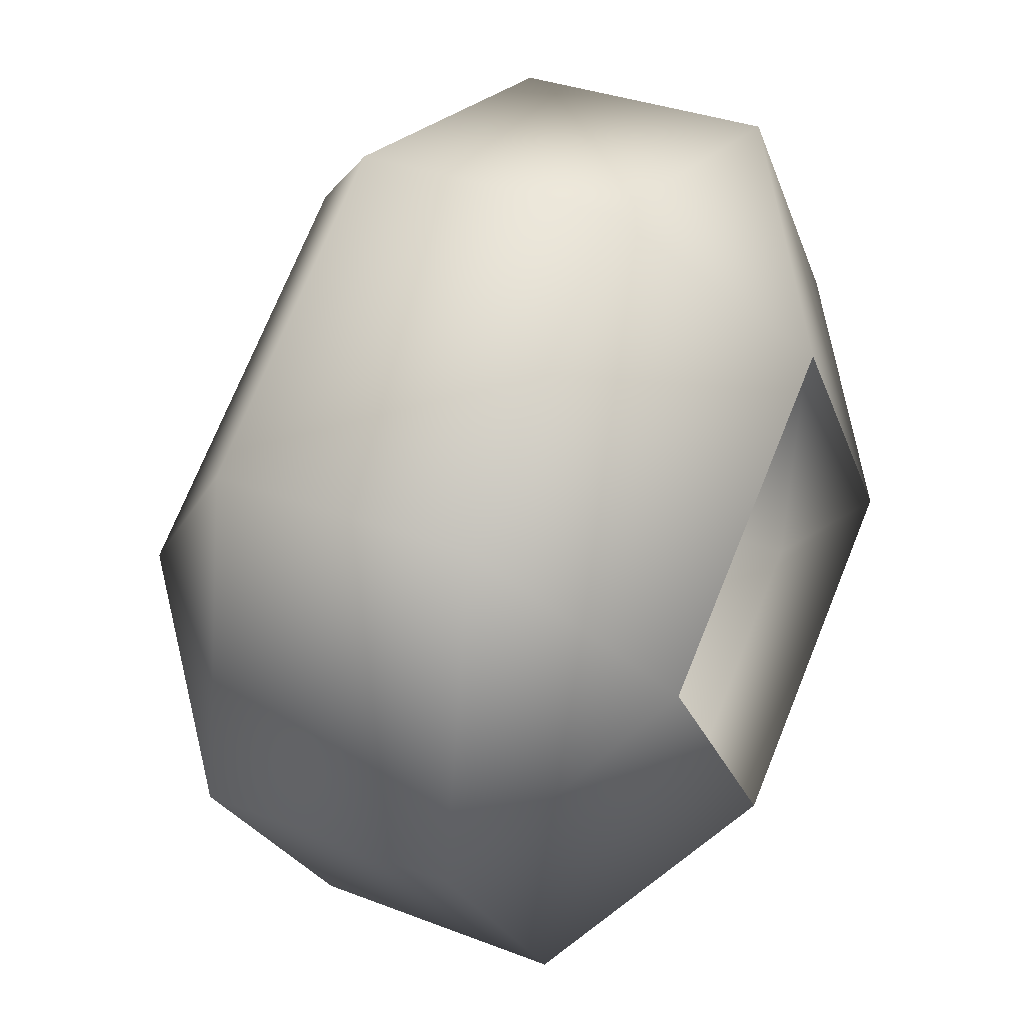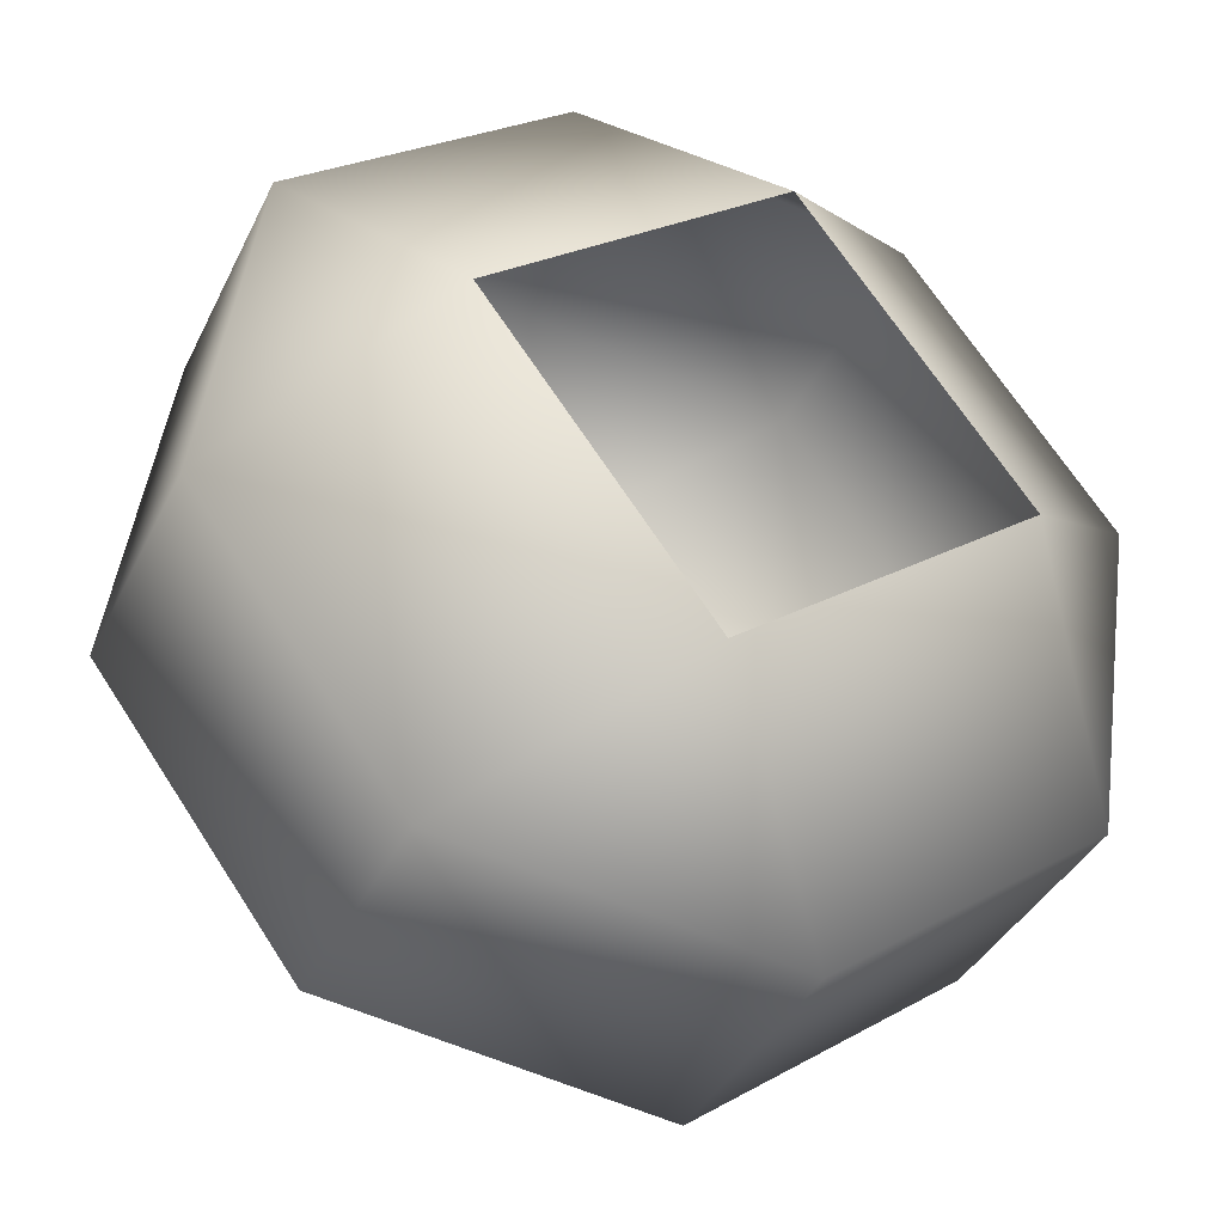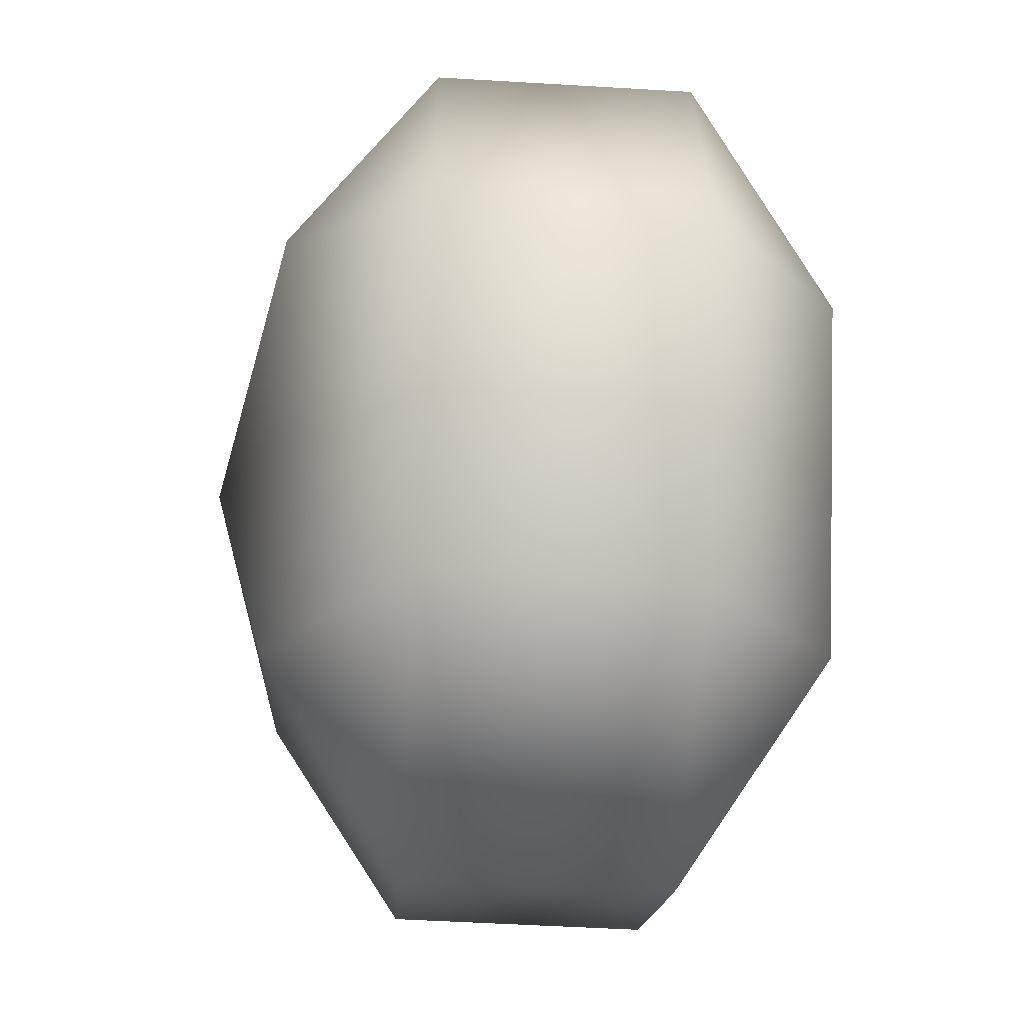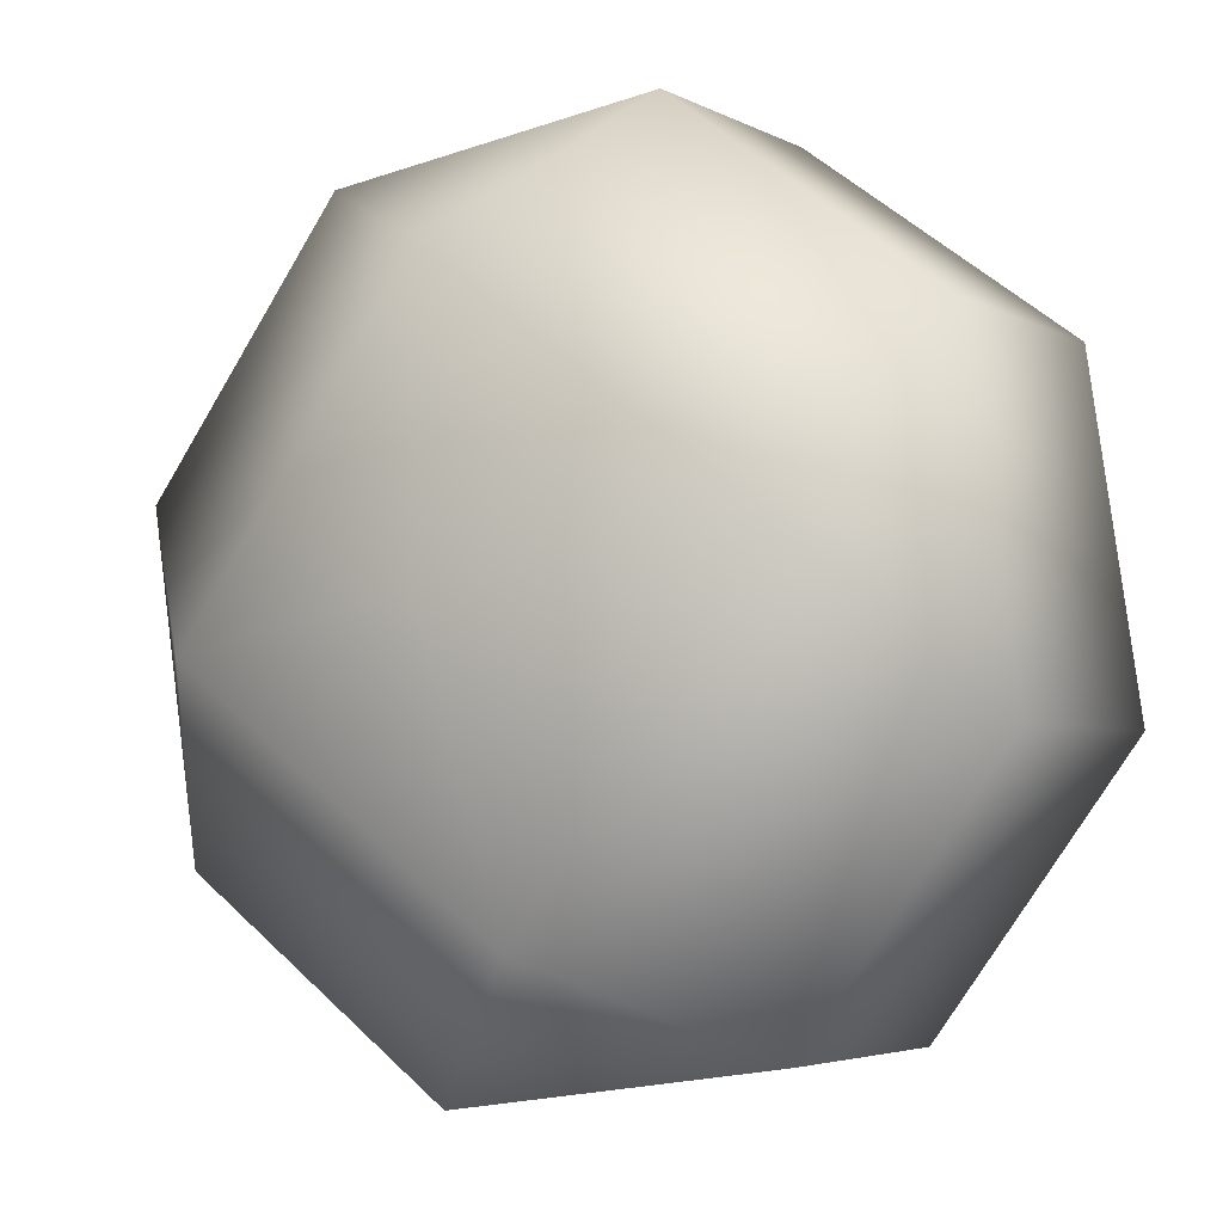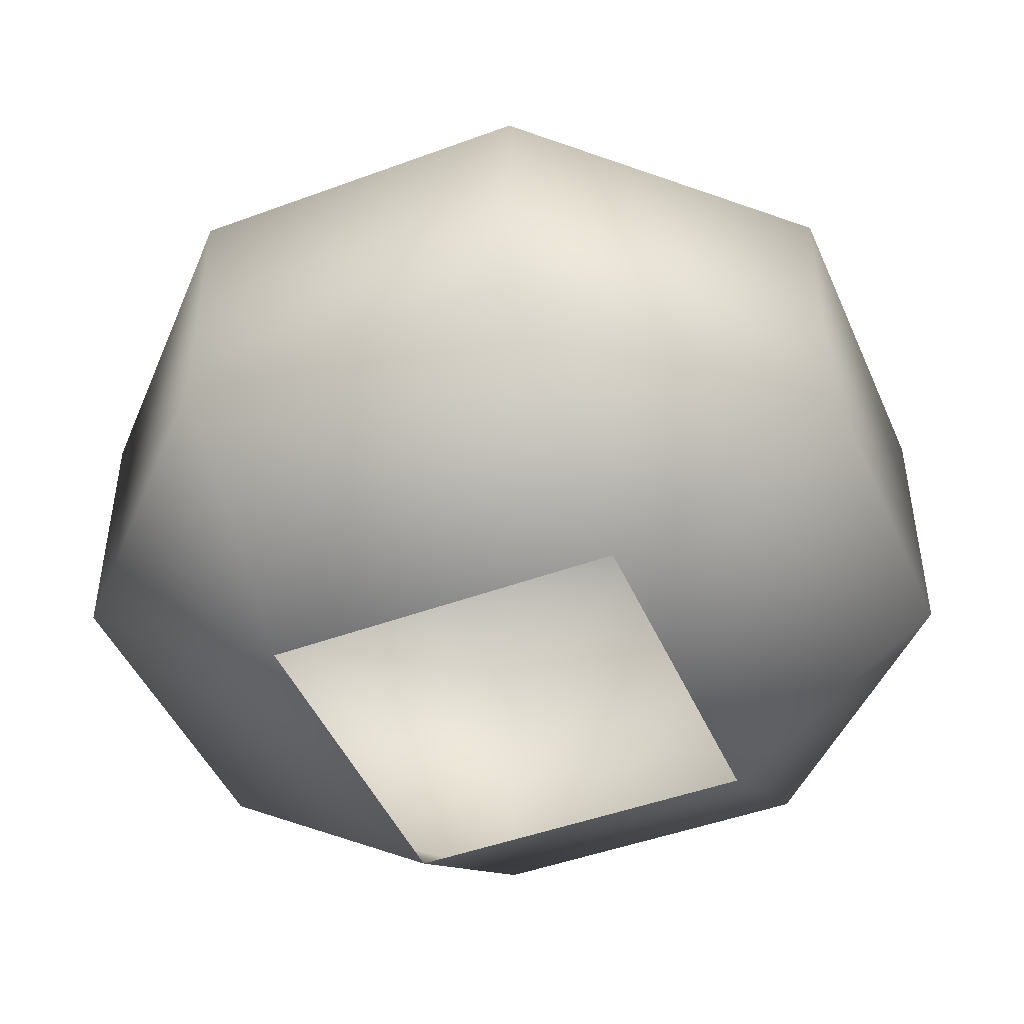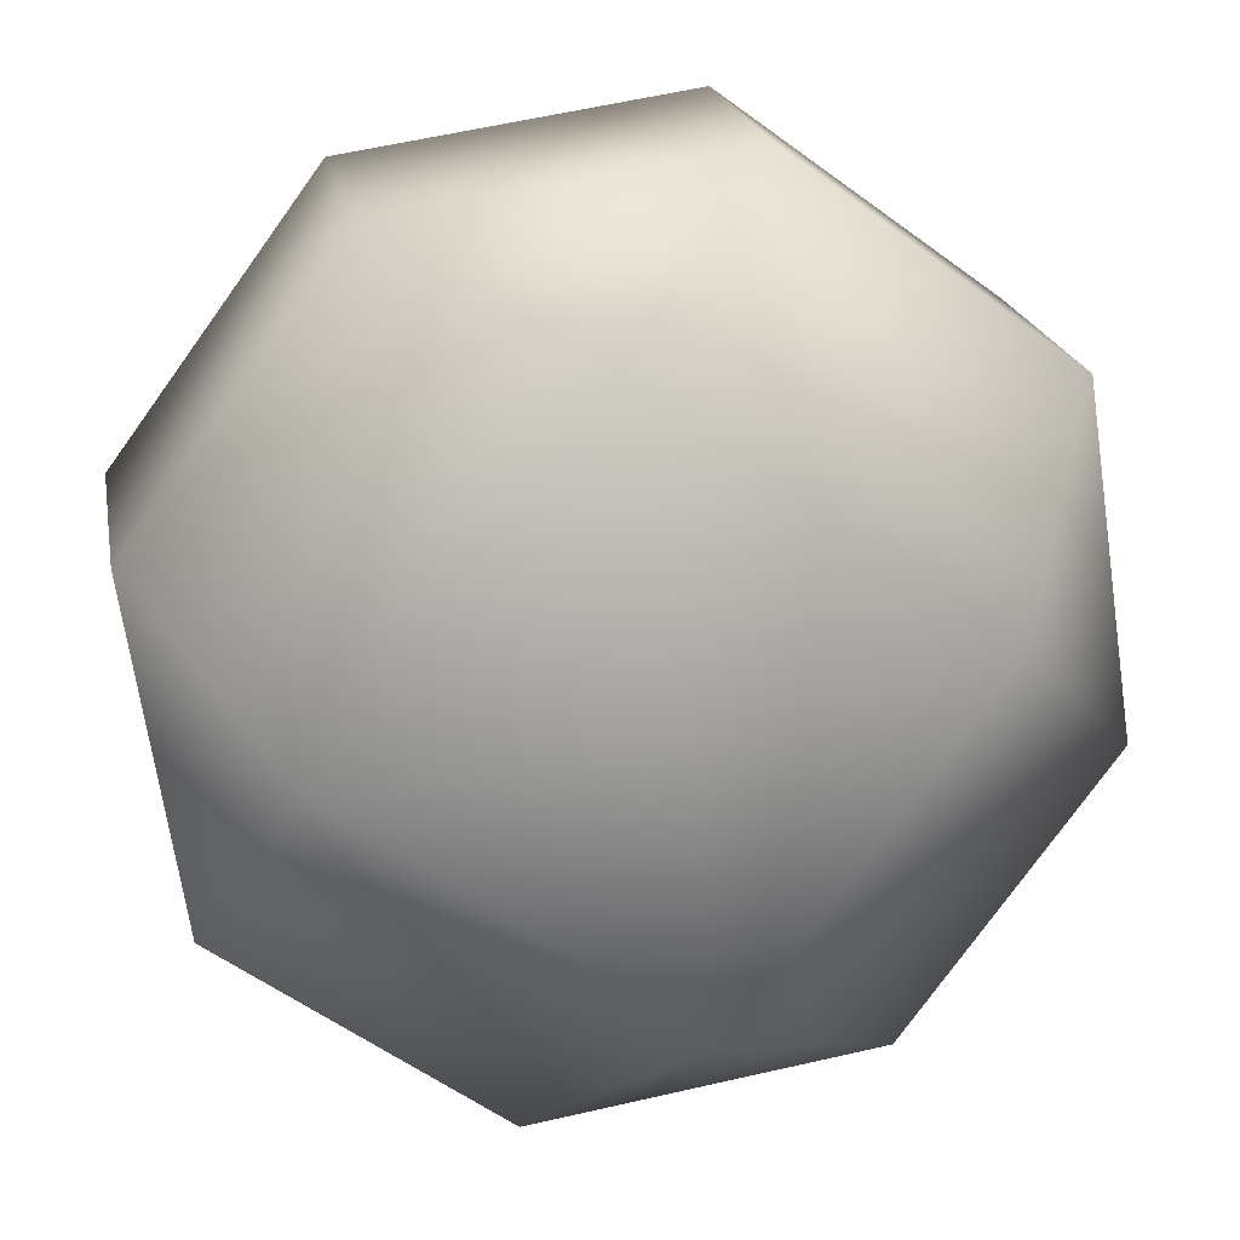
<metadata>
{"format":"obj","ext":"obj","renderer":"f3d","projection":"perspective","resolution":1024,"background":"white","views":[{"elev":33.4,"azim":-62.1,"up":"+Z"},{"elev":-37.4,"azim":-23.4,"up":"+Z"},{"elev":-51.7,"azim":-93.7,"up":"+Z"},{"elev":-3.9,"azim":-149.2,"up":"+Z"},{"elev":-46.4,"azim":-103.6,"up":"+Y"},{"elev":20.0,"azim":170.0,"up":"+Z"}]}
</metadata>
<code>
v -0.0409 0.03765 -0.2722
v -0.2486 0.1964 -0.4129
v -0.2722 0.03765 0.0409
v -0.4678 0.1964 -0.1162
v -0.4129 0.1964 0.2486
v 0.0409 0.03765 0.2722
v -0.1162 0.1964 0.4678
v 0.2486 0.1964 0.4129
v 0.2722 0.03765 -0.0409
v -0.2486 0.4778 -0.4129
v -0.4678 0.4778 -0.1162
v -0.4129 0.4778 0.2486
v -0.1162 0.4778 0.4678
v 0.2486 0.4778 0.4129
v 0.4678 0.1964 0.1162
v 0.2722 0.03765 -0.0409
v 0.4129 0.1964 -0.2486
v 0.4678 0.4778 0.1162
v 0.4129 0.4778 -0.2486
v 0.1162 0.1964 -0.4678
v -0.0409 0.03765 -0.2722
v 0.2722 0.03765 -0.0409
v -0.2486 0.1964 -0.4129
v 0.1162 0.4778 -0.4678
v -0.2486 0.4778 -0.4129
v -0.04743 0.6314 -0.3156
v -0.3156 0.6314 0.04743
v 0.04743 0.6314 0.3156
v 0.04743 0.6314 0.3156
v 0.3156 0.6314 -0.04743
v -0.04743 0.6314 -0.3156
v 0 0.7015 0
v 0 0.7015 0
g cabbage_base_1038_117
f 1 3 2
f 2 3 4
f 3 5 4
f 3 6 5
f 5 6 7
f 6 8 7
f 6 9 8
f 2 4 10
f 10 4 11
f 4 5 11
f 11 5 12
f 5 7 12
f 12 7 13
f 7 8 13
f 13 8 14
f 8 15 14
f 8 16 15
f 9 17 15
f 14 15 18
f 15 17 18
f 18 17 19
f 17 20 19
f 17 21 20
f 22 21 17
f 21 23 20
f 19 20 24
f 20 23 24
f 24 23 25
f 10 11 26
f 26 11 27
f 11 12 27
f 12 13 27
f 27 13 28
f 13 14 28
f 14 18 29
f 29 18 30
f 18 19 30
f 19 24 30
f 30 24 31
f 24 25 31
f 26 27 32
f 27 28 32
f 29 30 33
f 30 31 33

</code>
